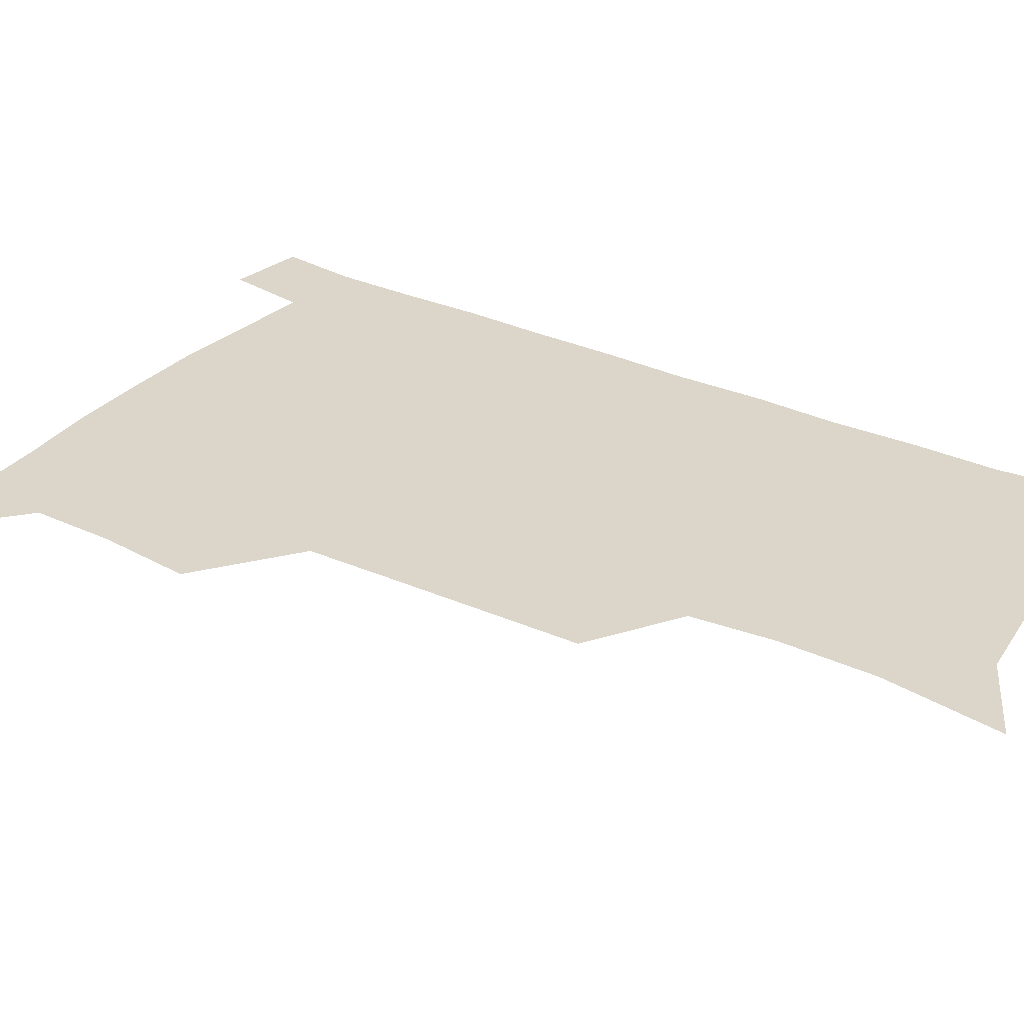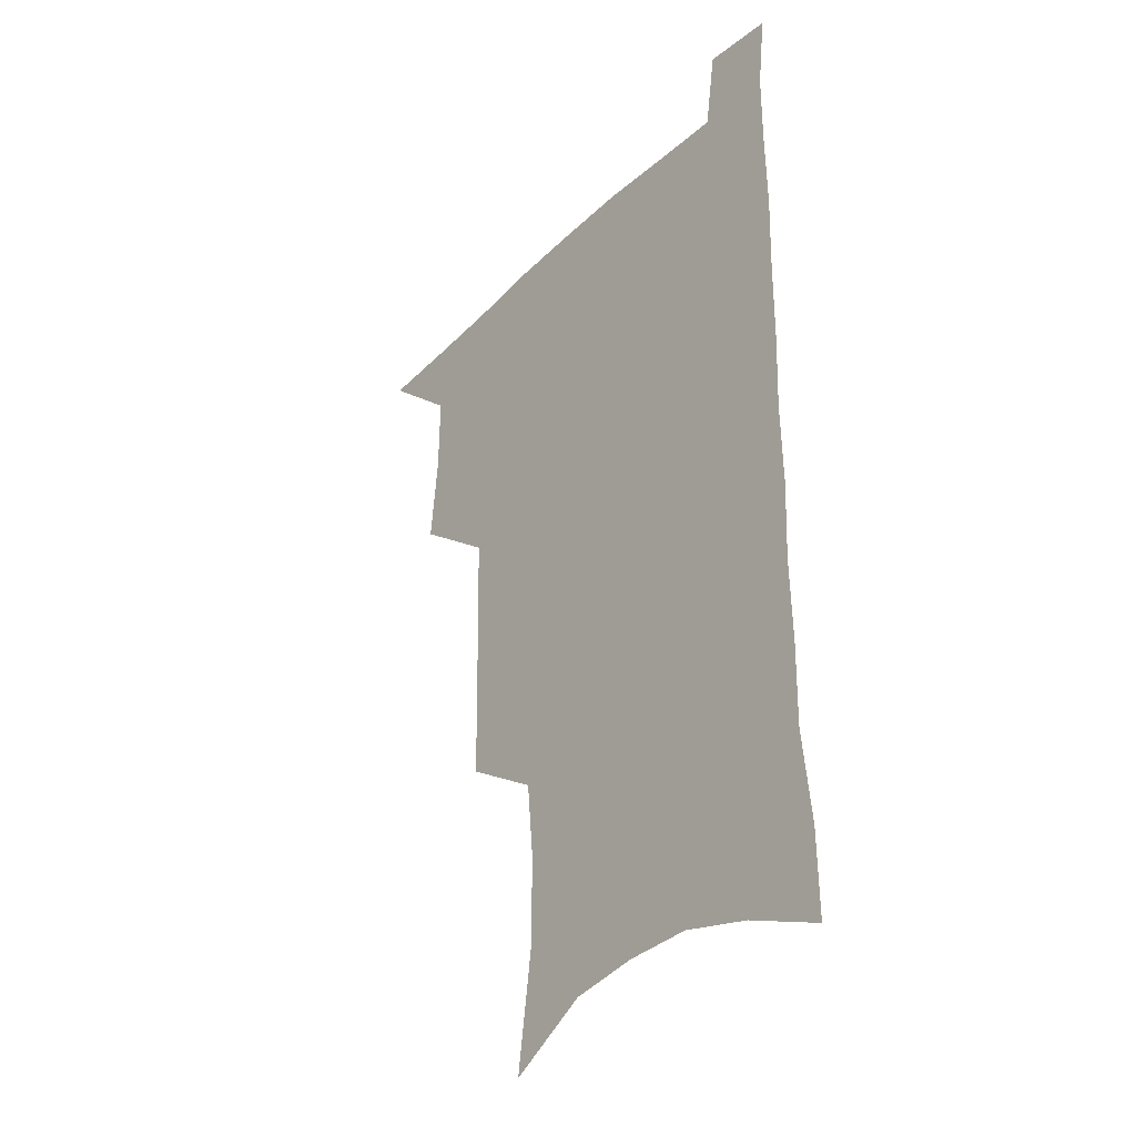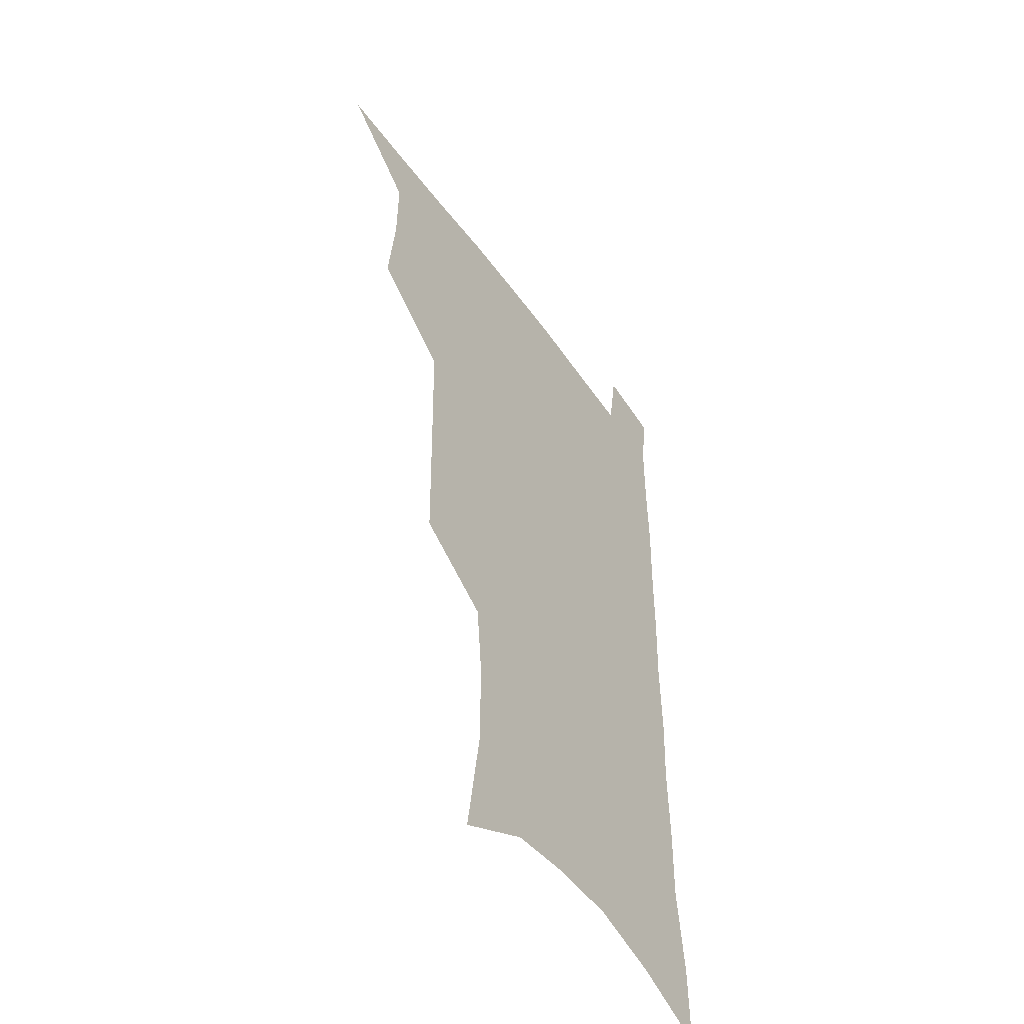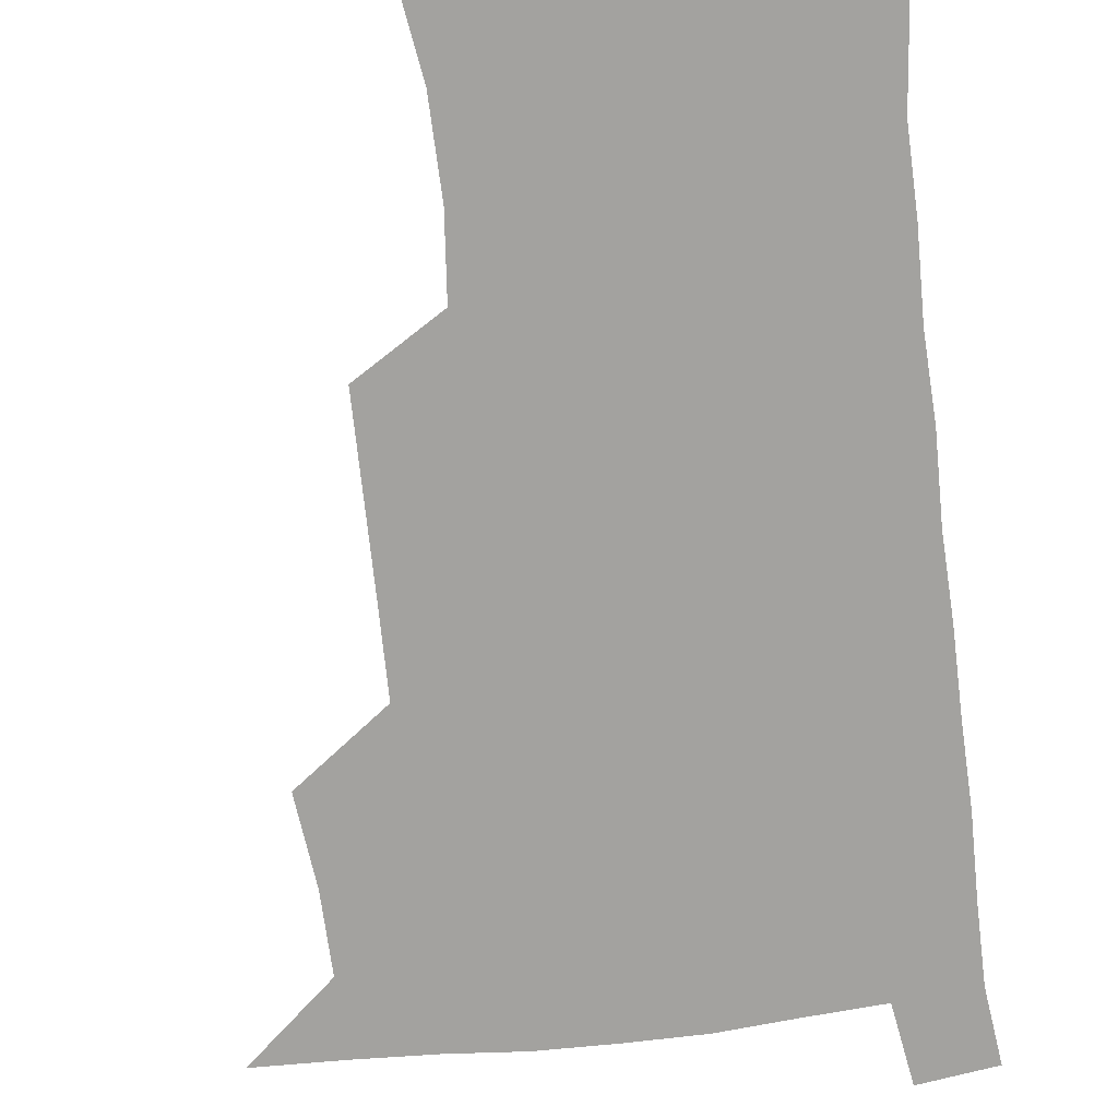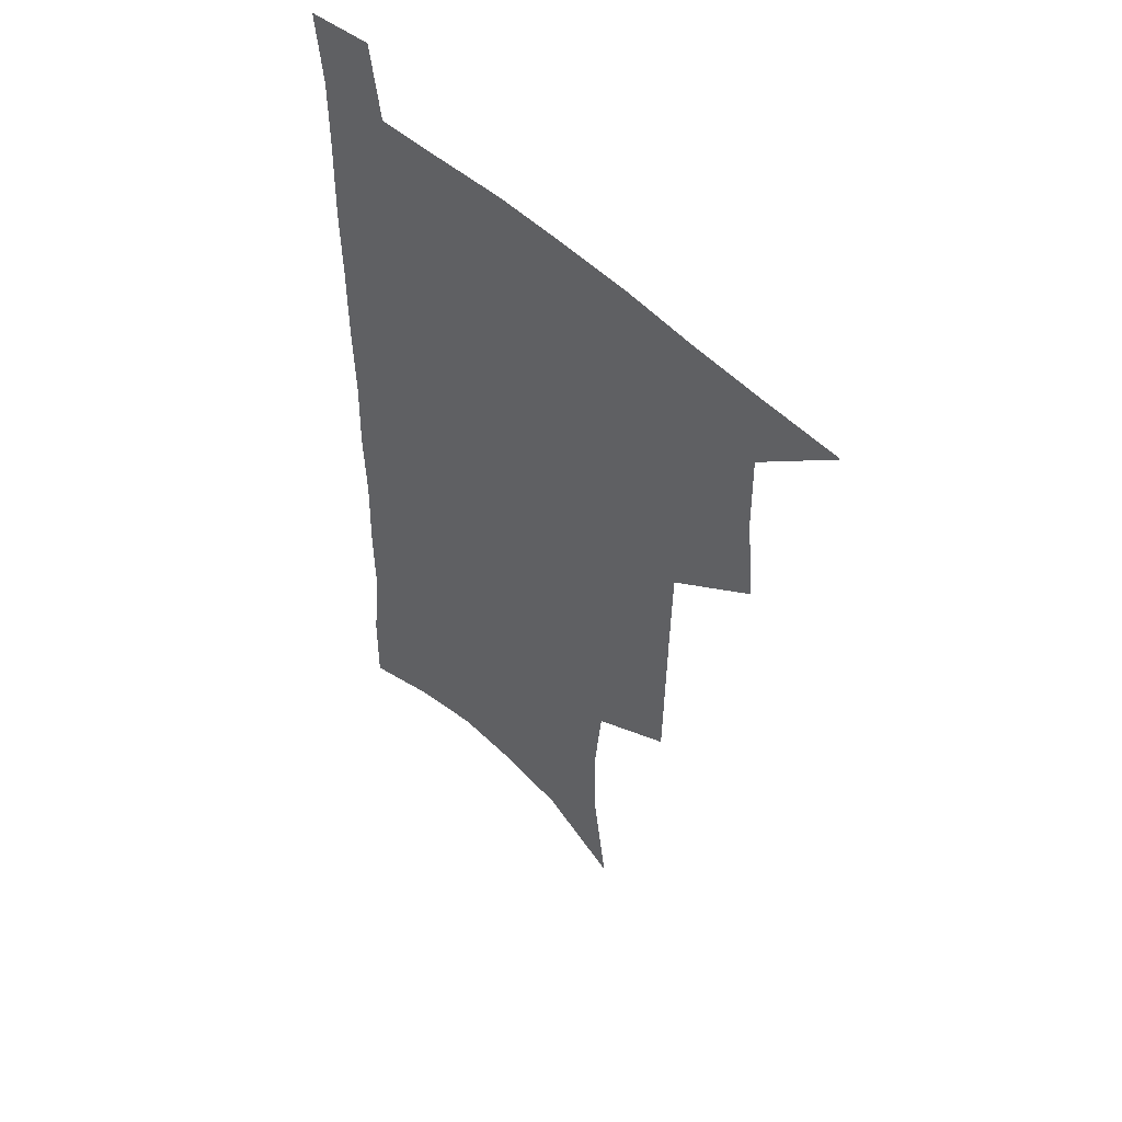
<metadata>
{"format":"obj","ext":"obj","renderer":"f3d","projection":"perspective","resolution":1024,"background":"white","views":[{"elev":29.9,"azim":-56.0,"up":"+Z"},{"elev":-33.8,"azim":52.0,"up":"+Y"},{"elev":-50.1,"azim":-56.1,"up":"+Y"},{"elev":-72.5,"azim":7.0,"up":"+Z"},{"elev":51.5,"azim":-133.9,"up":"+Y"}]}
</metadata>
<code>
v 480.3 535.8 0
v 509.1 443.1 0
v 512.6 477 0
v 513 507.5 0
v 513 536.9 0
v 545.5 316.2 0
v 544.9 350.8 0
v 544.4 384.6 0
v 543.7 417.7 0
v 544.3 450.2 0
v 546.2 481.2 0
v 544.9 509.6 0
v 542.9 538.5 0
v 574 187.6 0
v 580.4 232 0
v 580.8 266.6 0
v 577.8 296.5 0
v 578.3 333.7 0
v 577.3 365.2 0
v 576.4 396 0
v 576.1 426.2 0
v 575.9 455.3 0
v 576 483.6 0
v 575.3 510.9 0
v 571.9 541.1 0
v 606.1 205.5 0
v 607.6 242.2 0
v 606.6 274.3 0
v 605.6 307.7 0
v 605.5 342.1 0
v 604.3 370.6 0
v 604.5 402.3 0
v 603.9 429.8 0
v 603.6 457.4 0
v 603.7 484.9 0
v 603.1 512 0
v 601.1 541.8 0
v 633.5 209.2 0
v 633.2 246.3 0
v 632.2 278.7 0
v 631.2 311.4 0
v 630.6 342.8 0
v 630.1 372.2 0
v 630.1 401.7 0
v 630.1 431.2 0
v 630.3 458.3 0
v 630.7 485.1 0
v 631 512 0
v 629.9 541.9 0
v 660.8 209.4 0
v 659 244.7 0
v 657.6 277.8 0
v 656.5 310.4 0
v 655.7 342.1 0
v 655.6 371.7 0
v 656.1 400.2 0
v 656.5 428.9 0
v 657.1 456.7 0
v 657.4 485 0
v 658.4 512 0
v 659.6 539.8 0
v 689.8 202.1 0
v 686.3 238.9 0
v 684.4 272.3 0
v 682.8 305.3 0
v 682.2 336.3 0
v 683.1 365.4 0
v 683.3 395.4 0
v 683.8 424.8 0
v 684.7 453.6 0
v 684.9 482.7 0
v 686.1 510.5 0
v 688 538.1 0
v 692.6 568.2 0
v 721.6 189.4 0
v 721.1 221.8 0
v 717.3 257.4 0
v 717.7 288.1 0
v 716.8 320.2 0
v 717.9 350.3 0
v 717.1 382.5 0
v 718 413.3 0
v 718 444.7 0
v 718.7 475.3 0
v 718 506.1 0
v 718 535.9 0
v 721.3 564.4 0
f 4 5 1
f 9 10 2
f 2 10 3
f 10 11 3
f 3 11 4
f 11 12 4
f 4 12 5
f 12 13 5
f 17 18 6
f 6 18 7
f 18 19 7
f 7 19 8
f 19 20 8
f 8 20 9
f 20 21 9
f 9 21 10
f 21 22 10
f 10 22 11
f 22 23 11
f 11 23 12
f 23 24 12
f 12 24 13
f 24 25 13
f 14 26 15
f 26 27 15
f 15 27 16
f 27 28 16
f 16 28 17
f 28 29 17
f 17 29 18
f 29 30 18
f 18 30 19
f 30 31 19
f 19 31 20
f 31 32 20
f 20 32 21
f 32 33 21
f 21 33 22
f 33 34 22
f 22 34 23
f 34 35 23
f 23 35 24
f 35 36 24
f 24 36 25
f 36 37 25
f 26 38 27
f 38 39 27
f 27 39 28
f 39 40 28
f 28 40 29
f 40 41 29
f 29 41 30
f 41 42 30
f 30 42 31
f 42 43 31
f 31 43 32
f 43 44 32
f 32 44 33
f 44 45 33
f 33 45 34
f 45 46 34
f 34 46 35
f 46 47 35
f 35 47 36
f 47 48 36
f 36 48 37
f 48 49 37
f 38 50 39
f 50 51 39
f 39 51 40
f 51 52 40
f 40 52 41
f 52 53 41
f 41 53 42
f 53 54 42
f 42 54 43
f 54 55 43
f 43 55 44
f 55 56 44
f 44 56 45
f 56 57 45
f 45 57 46
f 57 58 46
f 46 58 47
f 58 59 47
f 47 59 48
f 59 60 48
f 48 60 49
f 60 61 49
f 50 62 51
f 62 63 51
f 51 63 52
f 63 64 52
f 52 64 53
f 64 65 53
f 53 65 54
f 65 66 54
f 54 66 55
f 66 67 55
f 55 67 56
f 67 68 56
f 56 68 57
f 68 69 57
f 57 69 58
f 69 70 58
f 58 70 59
f 70 71 59
f 59 71 60
f 71 72 60
f 60 72 61
f 72 73 61
f 62 75 63
f 75 76 63
f 63 76 64
f 76 77 64
f 64 77 65
f 77 78 65
f 65 78 66
f 78 79 66
f 66 79 67
f 79 80 67
f 67 80 68
f 80 81 68
f 68 81 69
f 81 82 69
f 69 82 70
f 82 83 70
f 70 83 71
f 83 84 71
f 71 84 72
f 84 85 72
f 72 85 73
f 85 86 73
f 73 86 74
f 86 87 74

</code>
